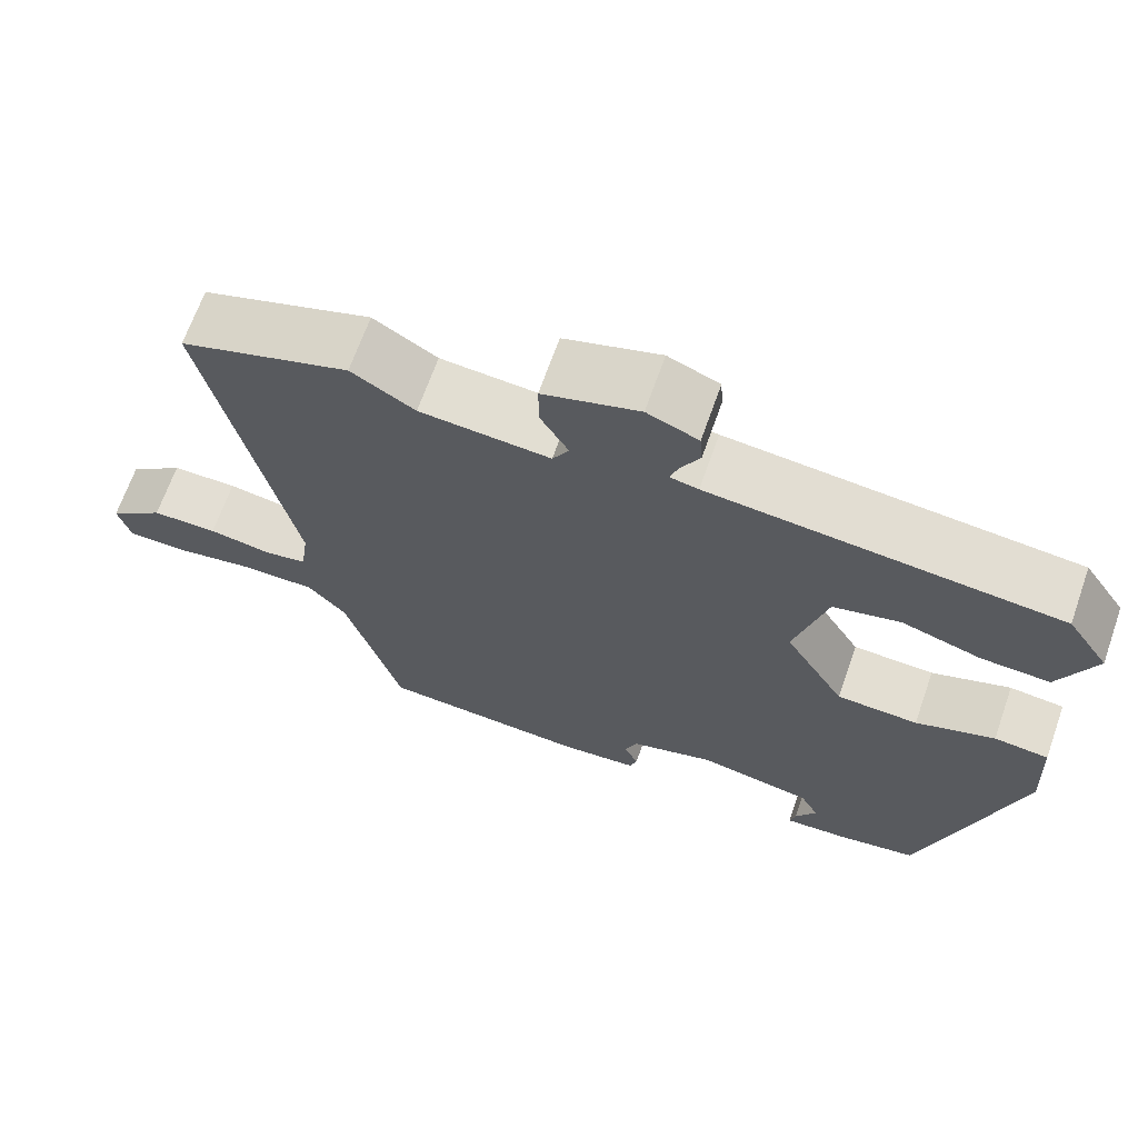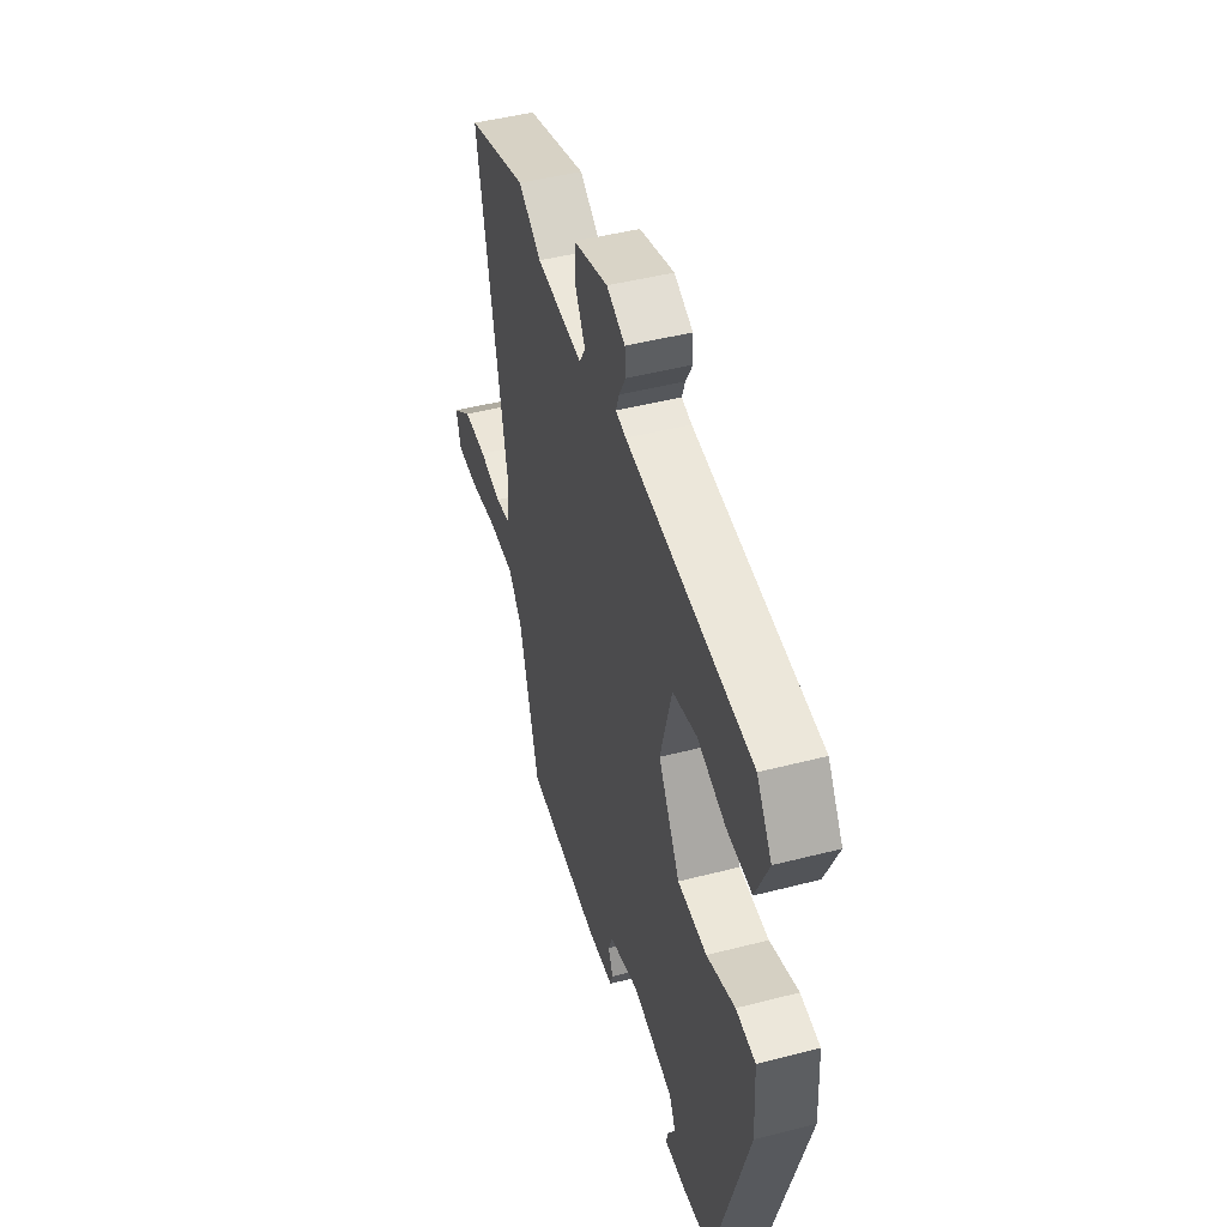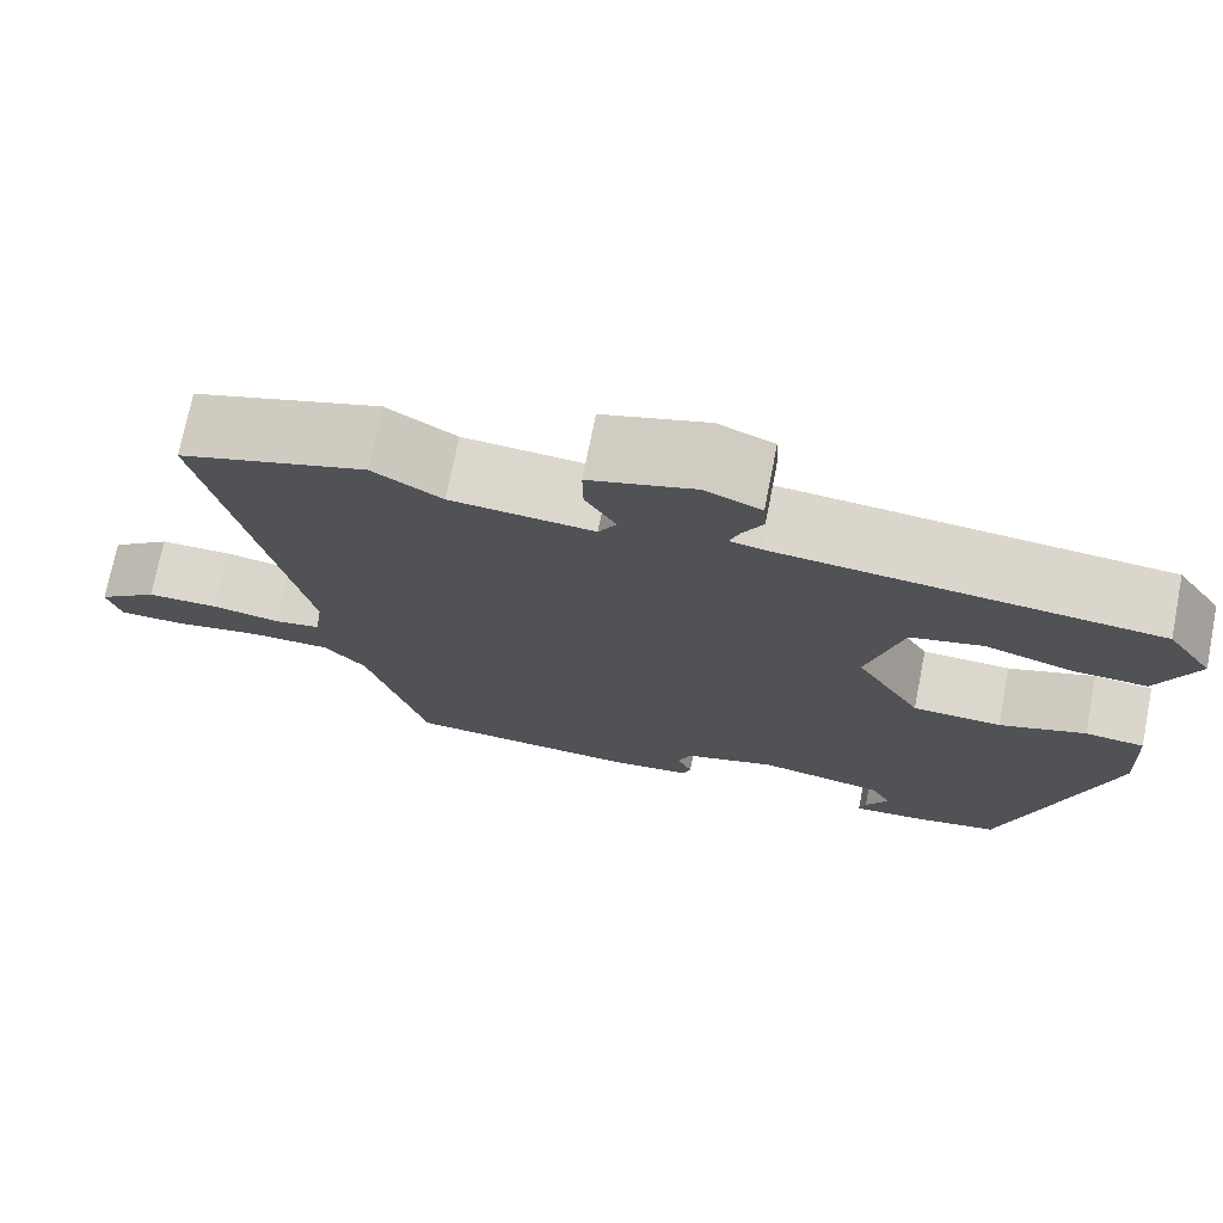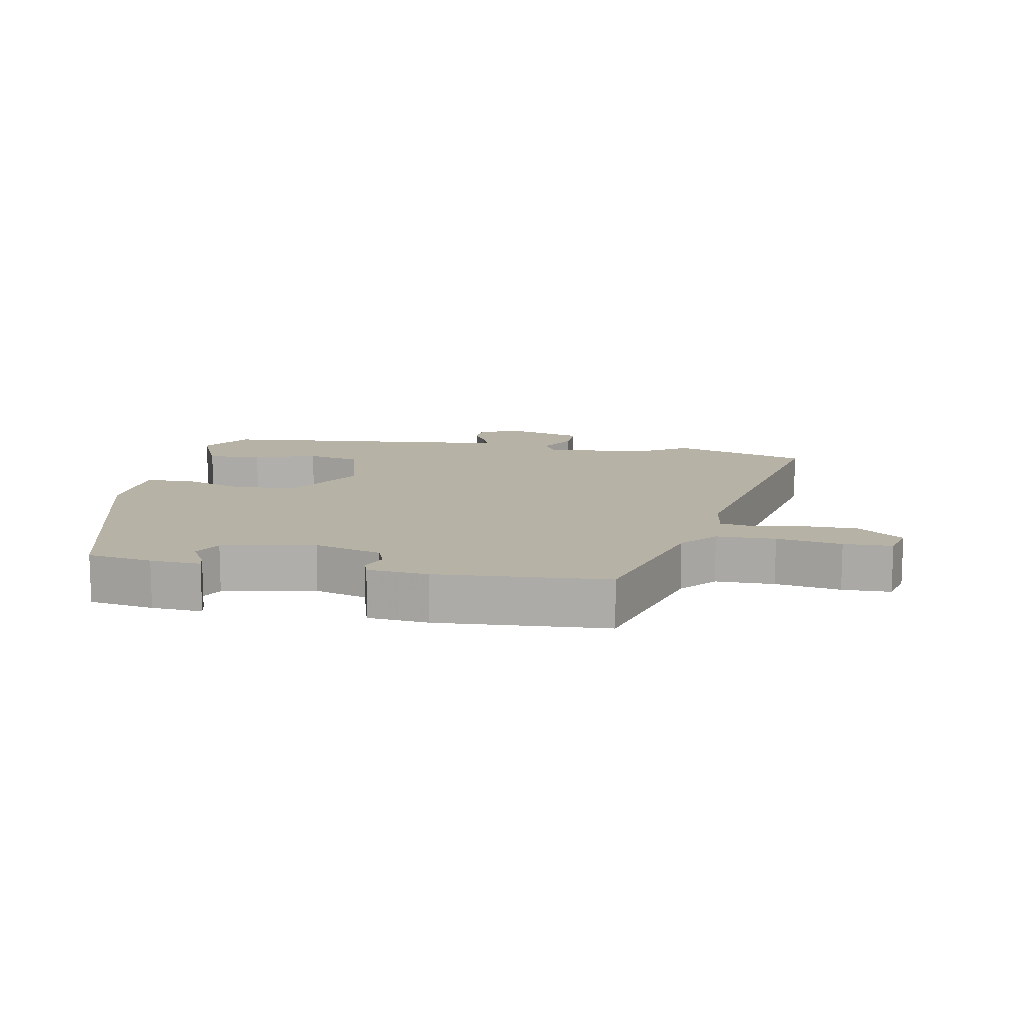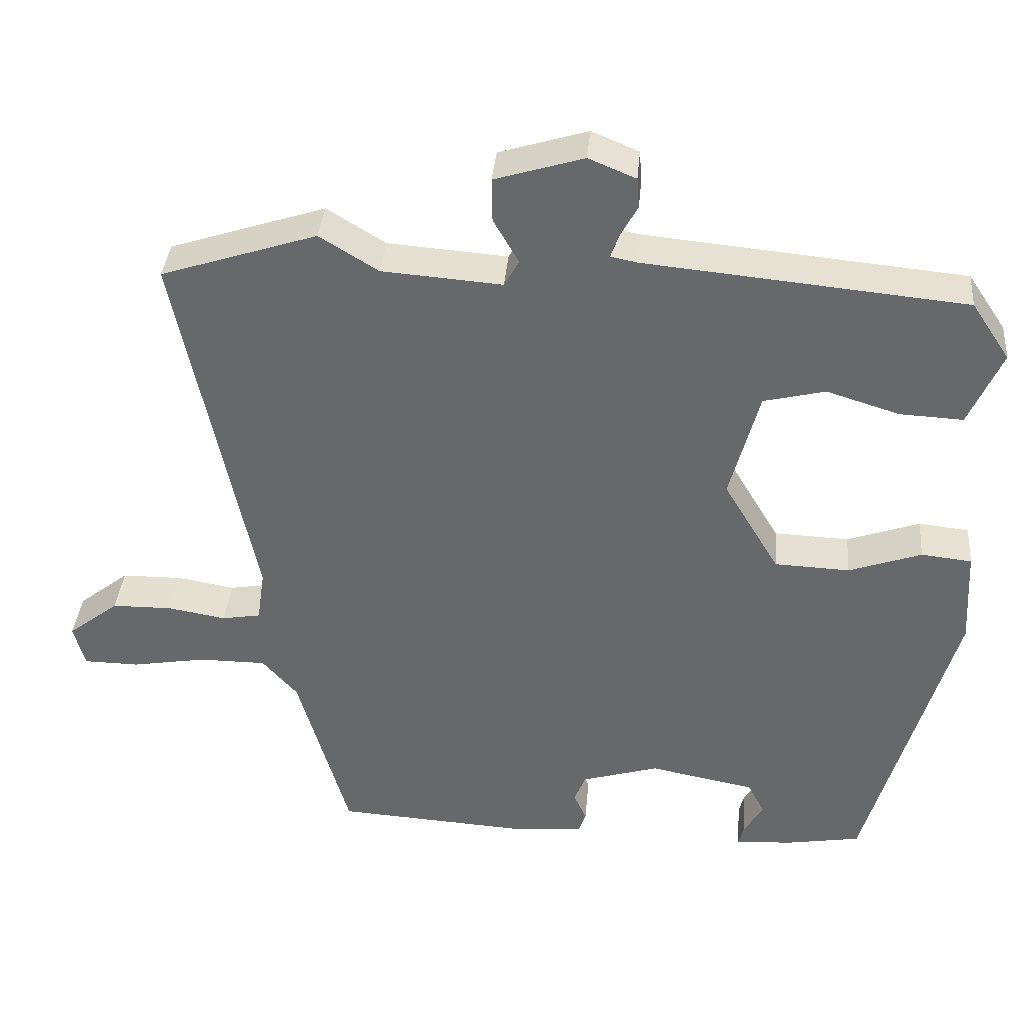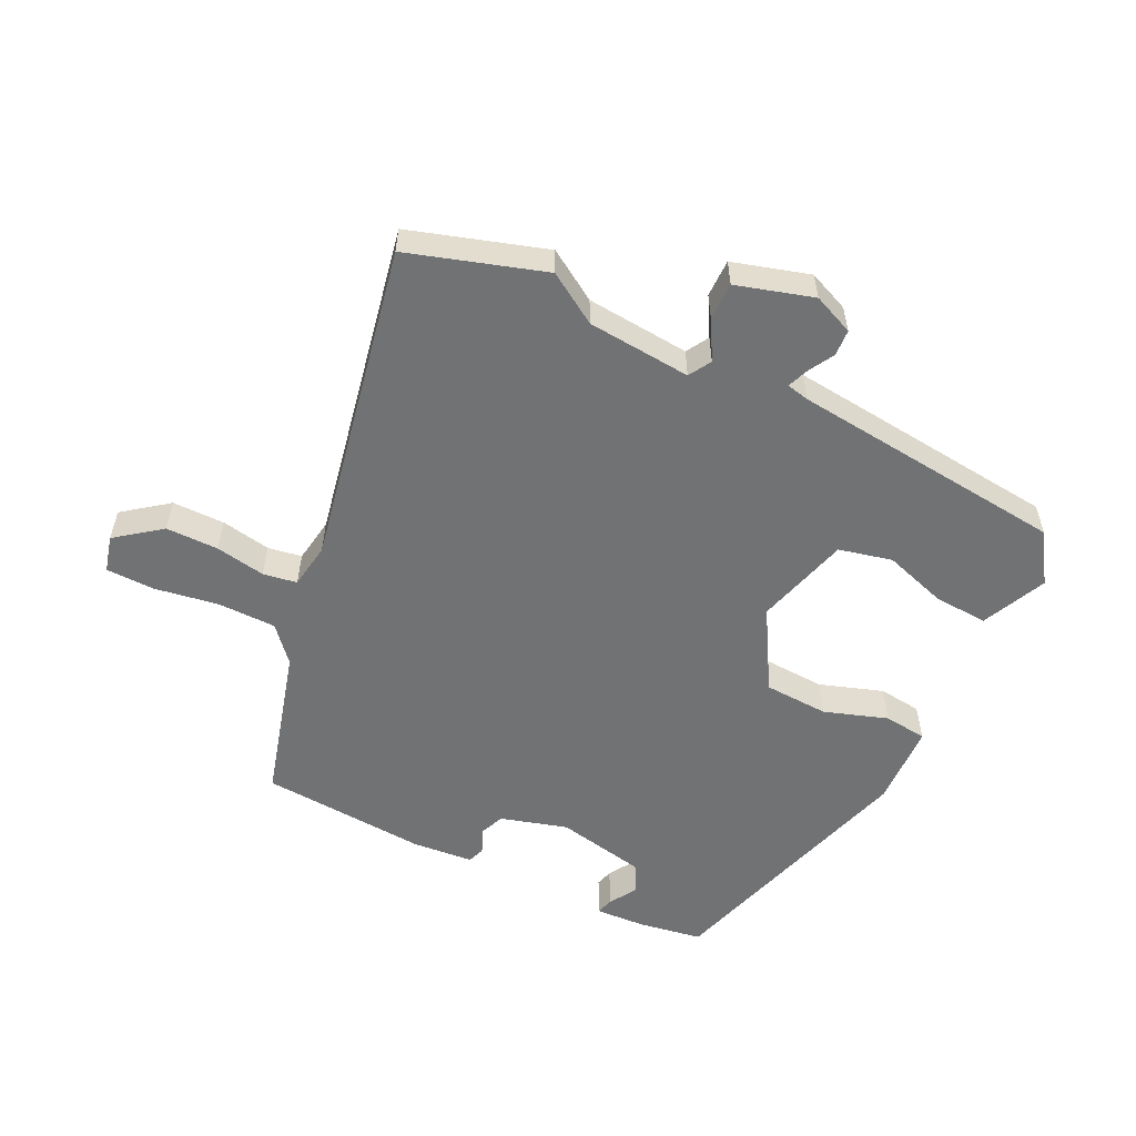
<metadata>
{"format":"obj","ext":"obj","renderer":"f3d","projection":"perspective","resolution":1024,"background":"white","views":[{"elev":67.3,"azim":19.4,"up":"+Z"},{"elev":46.5,"azim":73.6,"up":"+Z"},{"elev":73.1,"azim":11.2,"up":"+Z"},{"elev":12.3,"azim":-169.8,"up":"+Y"},{"elev":37.1,"azim":5.0,"up":"+Z"},{"elev":-55.5,"azim":-26.6,"up":"+Y"}]}
</metadata>
<code>
v -0.592 0.07 0.47
v -0.384 0.07 0.538
v -0.306 0.07 0.49
v -0.146 0.07 0.478
v -0.126 0.07 0.513
v -0.16 0.07 0.572
v -0.161 0.07 0.63
v -0.043 0.07 0.666
v 0.02 0.07 0.64
v 0.023 0.07 0.6
v 0 0.07 0.558
v -0.011 0.07 0.527
v 0.024 0.07 0.52
v 0.45 0.07 0.48
v 0.501 0.07 0.404
v 0.457 0.07 0.304
v 0.373 0.07 0.308
v 0.276 0.07 0.338
v 0.194 0.07 0.318
v 0.155 0.07 0.172
v 0.229 0.07 0.048
v 0.329 0.07 0.044
v 0.426 0.07 0.078
v 0.493 0.07 0.071
v 0.5 0.07 -0.057
v 0.384 0.07 -0.467
v 0.285 0.07 -0.484
v 0.208 0.07 -0.489
v 0.215 0.07 -0.462
v 0.241 0.07 -0.419
v 0.218 0.07 -0.375
v 0.077 0.07 -0.348
v -0.026 0.07 -0.379
v -0.041 0.07 -0.417
v -0.024 0.07 -0.455
v -0.033 0.07 -0.482
v -0.125 0.07 -0.491
v -0.385 0.07 -0.475
v -0.453 0.07 -0.239
v -0.5 0.07 -0.186
v -0.59 0.07 -0.186
v -0.689 0.07 -0.203
v -0.763 0.07 -0.202
v -0.778 0.07 -0.146
v -0.71 0.07 -0.093
v -0.629 0.07 -0.092
v -0.552 0.07 -0.105
v -0.5 0.07 -0.096
v -0.49 0.07 -0.026
v -0.592 0 0.47
v -0.384 0 0.538
v -0.306 0 0.49
v -0.146 0 0.478
v -0.126 0 0.513
v -0.16 0 0.572
v -0.161 0 0.63
v -0.043 0 0.666
v 0.02 0 0.64
v 0.023 0 0.6
v 0 0 0.558
v -0.011 0 0.527
v 0.024 0 0.52
v 0.45 0 0.48
v 0.501 0 0.404
v 0.457 0 0.304
v 0.373 0 0.308
v 0.276 0 0.338
v 0.194 0 0.318
v 0.155 0 0.172
v 0.229 0 0.048
v 0.329 0 0.044
v 0.426 0 0.078
v 0.493 0 0.071
v 0.5 0 -0.057
v 0.384 0 -0.467
v 0.285 0 -0.484
v 0.208 0 -0.489
v 0.215 0 -0.462
v 0.241 0 -0.419
v 0.218 0 -0.375
v 0.077 0 -0.348
v -0.026 0 -0.379
v -0.041 0 -0.417
v -0.024 0 -0.455
v -0.033 0 -0.482
v -0.125 0 -0.491
v -0.385 0 -0.475
v -0.453 0 -0.239
v -0.5 0 -0.186
v -0.59 0 -0.186
v -0.689 0 -0.203
v -0.763 0 -0.202
v -0.778 0 -0.146
v -0.71 0 -0.093
v -0.629 0 -0.092
v -0.552 0 -0.105
v -0.5 0 -0.096
v -0.49 0 -0.026
f 45 46 47
f 44 45 47
f 43 44 47
f 42 43 47
f 41 42 47
f 40 41 47 48
f 39 40 48 49
f 38 39 49
f 37 38 49
f 36 37 49
f 35 36 49
f 34 35 49
f 28 29 30
f 27 28 30
f 26 27 30
f 25 26 30
f 25 30 31
f 24 25 31
f 23 24 31
f 22 23 31
f 21 22 31 32
f 16 17 18
f 15 16 18
f 14 15 18
f 13 14 18
f 12 13 18 19
f 9 10 11
f 8 9 11
f 7 8 11
f 6 7 11
f 5 6 11
f 4 5 11 12
f 1 2 3
f 49 1 3
f 34 49 3
f 33 34 3
f 33 3 4
f 32 33 4
f 21 32 4
f 20 21 4
f 4 12 19 20
f 96 95 94
f 96 94 93
f 96 93 92
f 96 92 91
f 96 91 90
f 97 96 90 89
f 98 97 89 88
f 98 88 87
f 98 87 86
f 98 86 85
f 98 85 84
f 98 84 83
f 79 78 77
f 79 77 76
f 79 76 75
f 79 75 74
f 80 79 74
f 80 74 73
f 80 73 72
f 80 72 71
f 81 80 71 70
f 67 66 65
f 67 65 64
f 67 64 63
f 67 63 62
f 68 67 62 61
f 60 59 58
f 60 58 57
f 60 57 56
f 60 56 55
f 60 55 54
f 61 60 54 53
f 52 51 50
f 52 50 98
f 52 98 83
f 52 83 82
f 53 52 82
f 53 82 81
f 53 81 70
f 53 70 69
f 69 68 61 53
f 1 50 51 2
f 2 51 52 3
f 3 52 53 4
f 4 53 54 5
f 5 54 55 6
f 6 55 56 7
f 7 56 57 8
f 8 57 58 9
f 9 58 59 10
f 10 59 60 11
f 11 60 61 12
f 12 61 62 13
f 13 62 63 14
f 14 63 64 15
f 15 64 65 16
f 16 65 66 17
f 17 66 67 18
f 18 67 68 19
f 19 68 69 20
f 20 69 70 21
f 21 70 71 22
f 22 71 72 23
f 23 72 73 24
f 24 73 74 25
f 25 74 75 26
f 26 75 76 27
f 27 76 77 28
f 28 77 78 29
f 29 78 79 30
f 30 79 80 31
f 31 80 81 32
f 32 81 82 33
f 33 82 83 34
f 34 83 84 35
f 35 84 85 36
f 36 85 86 37
f 37 86 87 38
f 38 87 88 39
f 39 88 89 40
f 40 89 90 41
f 41 90 91 42
f 42 91 92 43
f 43 92 93 44
f 44 93 94 45
f 45 94 95 46
f 46 95 96 47
f 47 96 97 48
f 48 97 98 49
f 49 98 50 1

</code>
